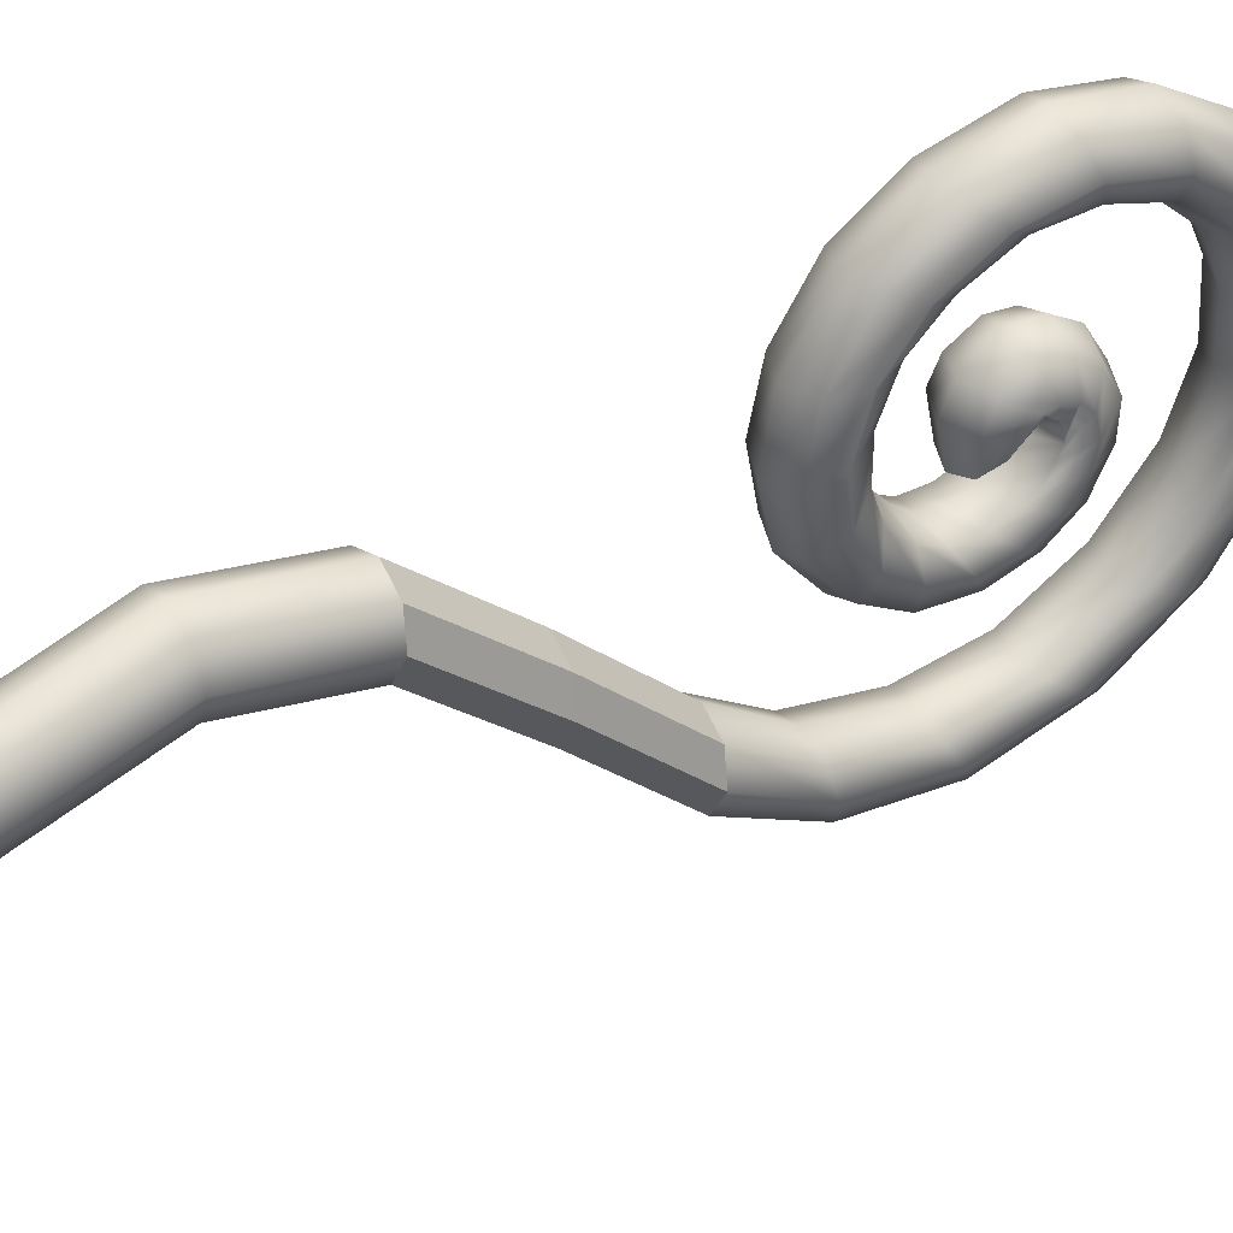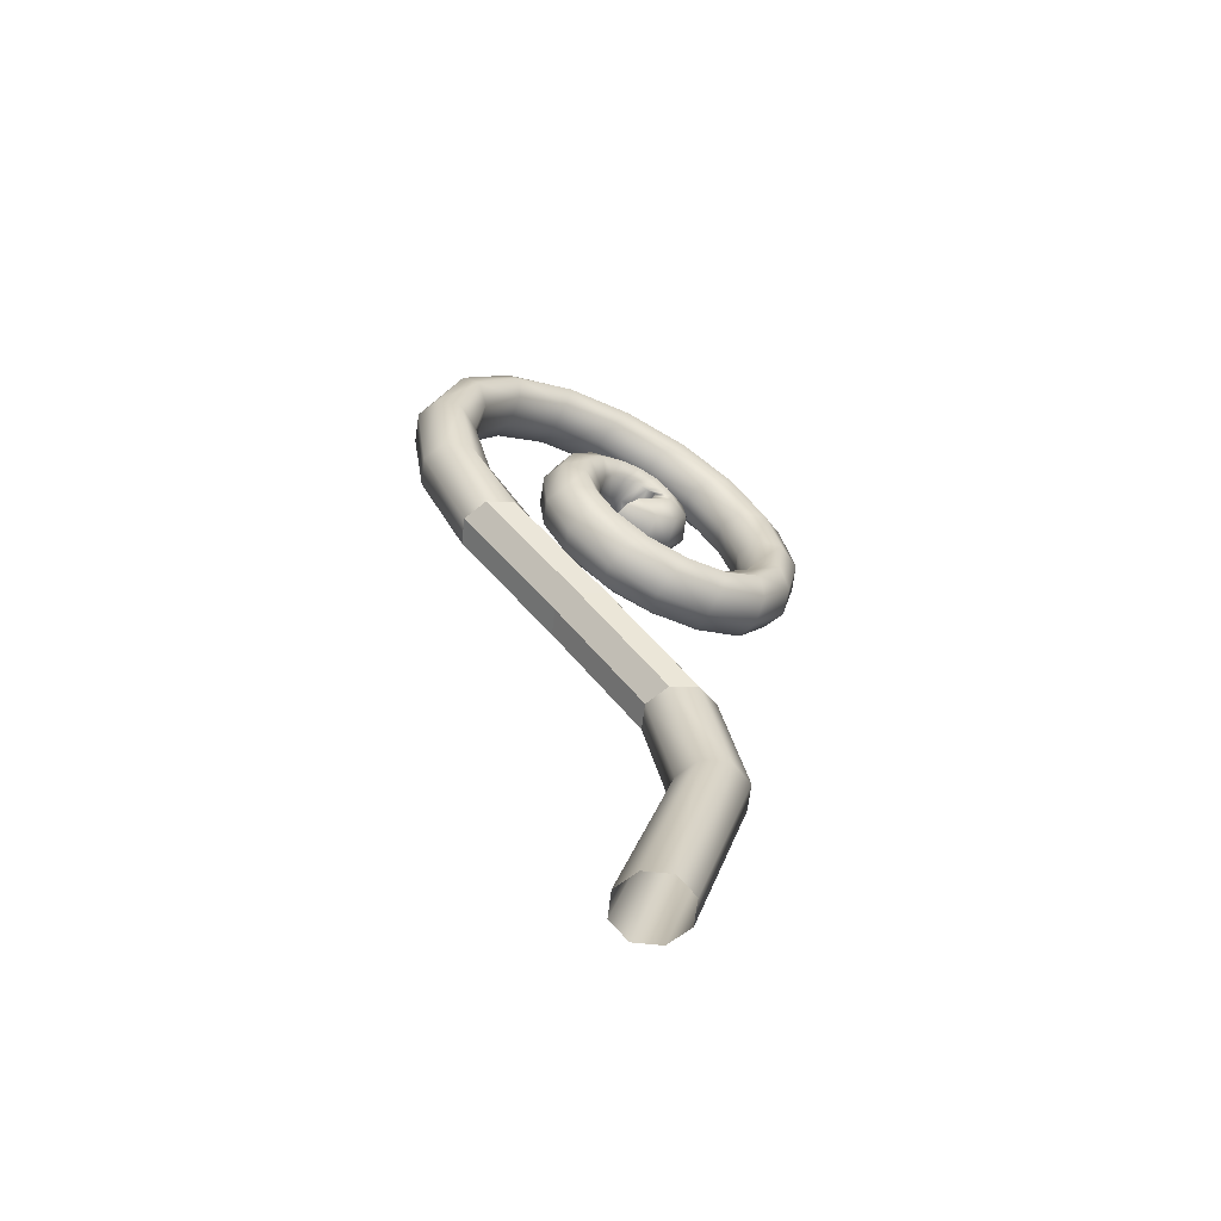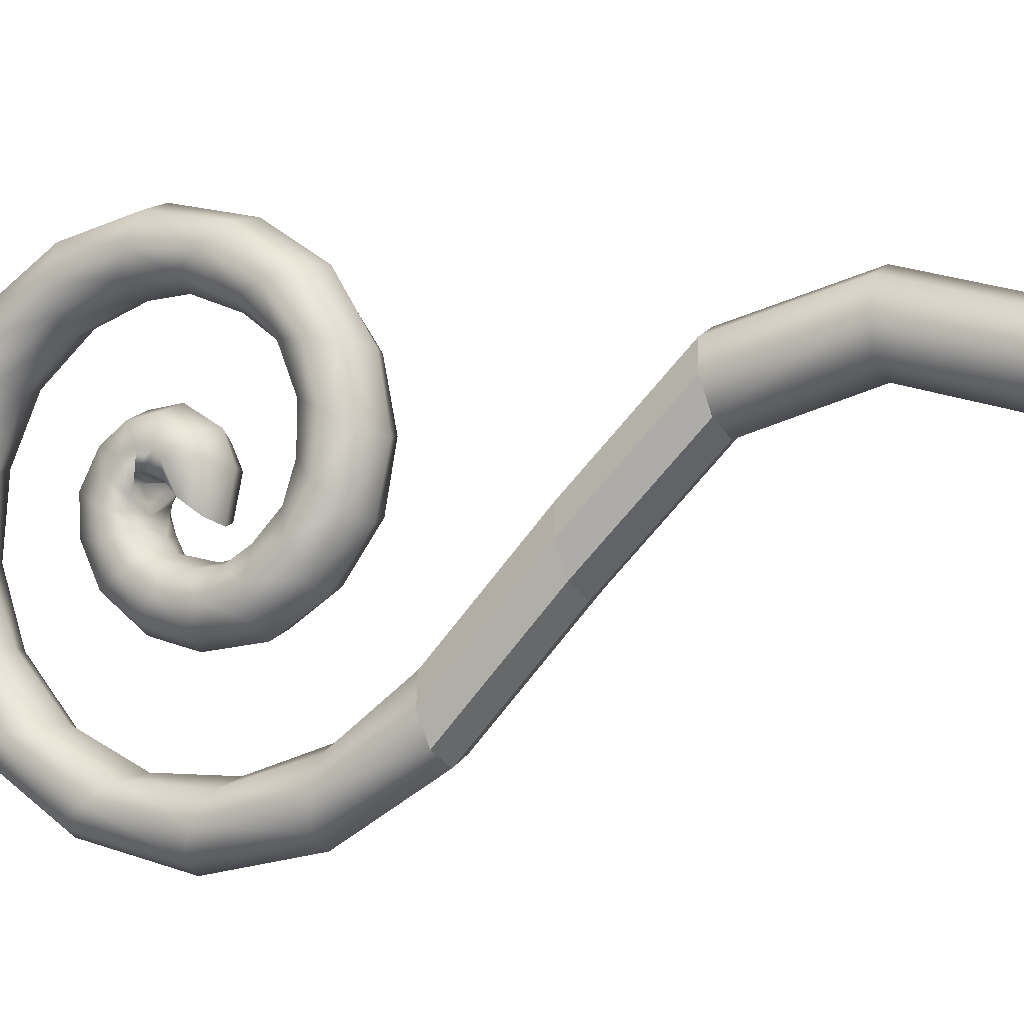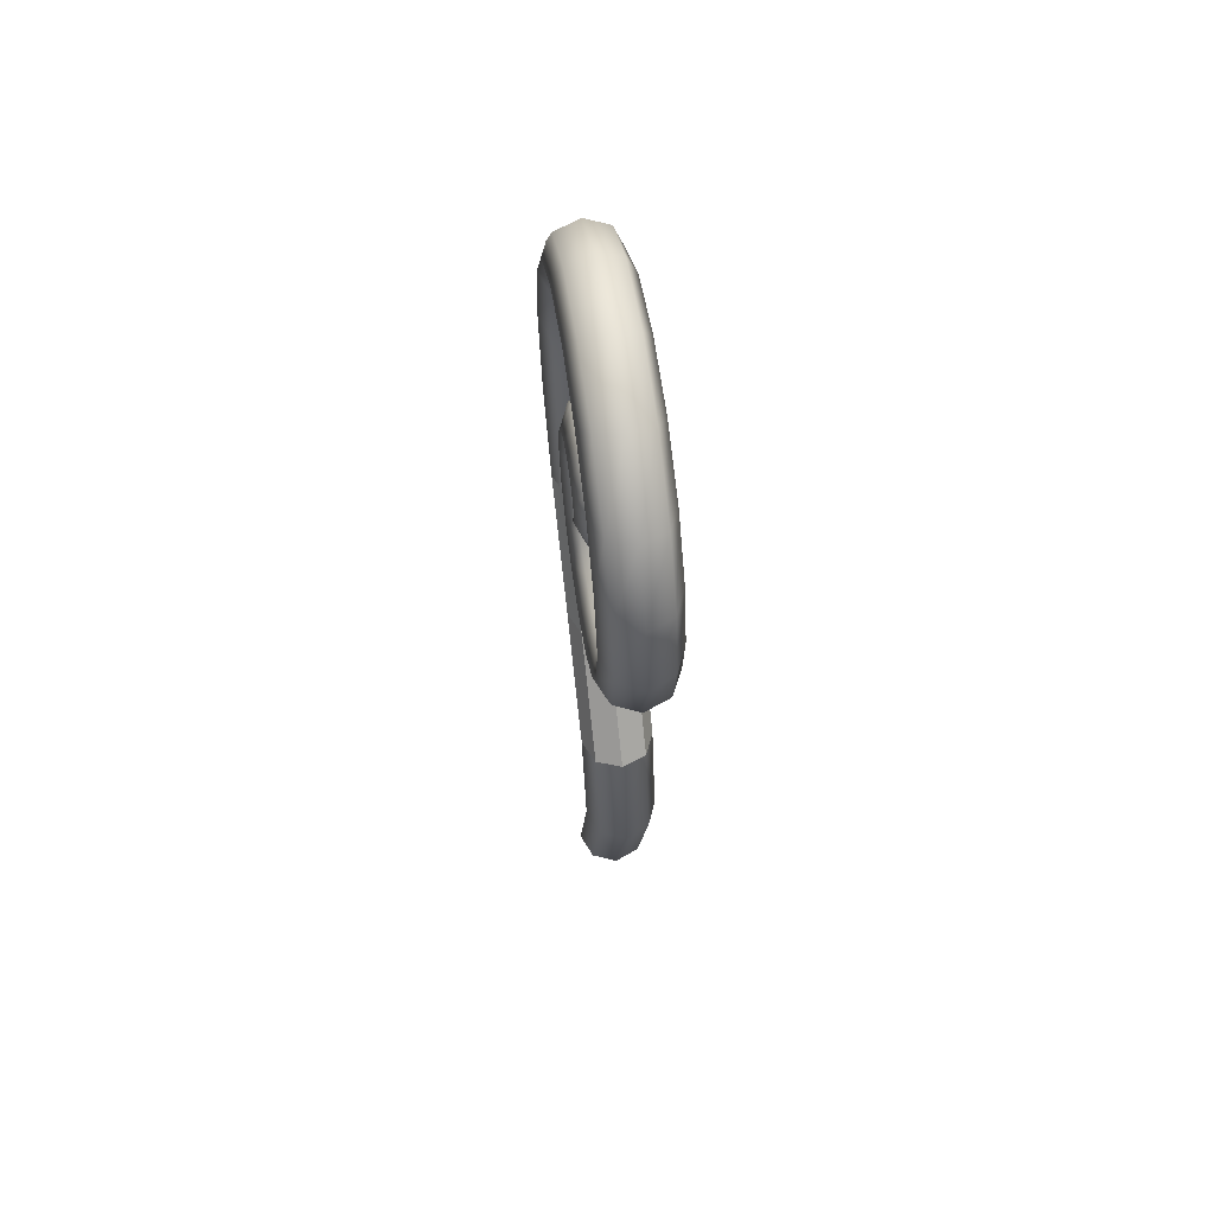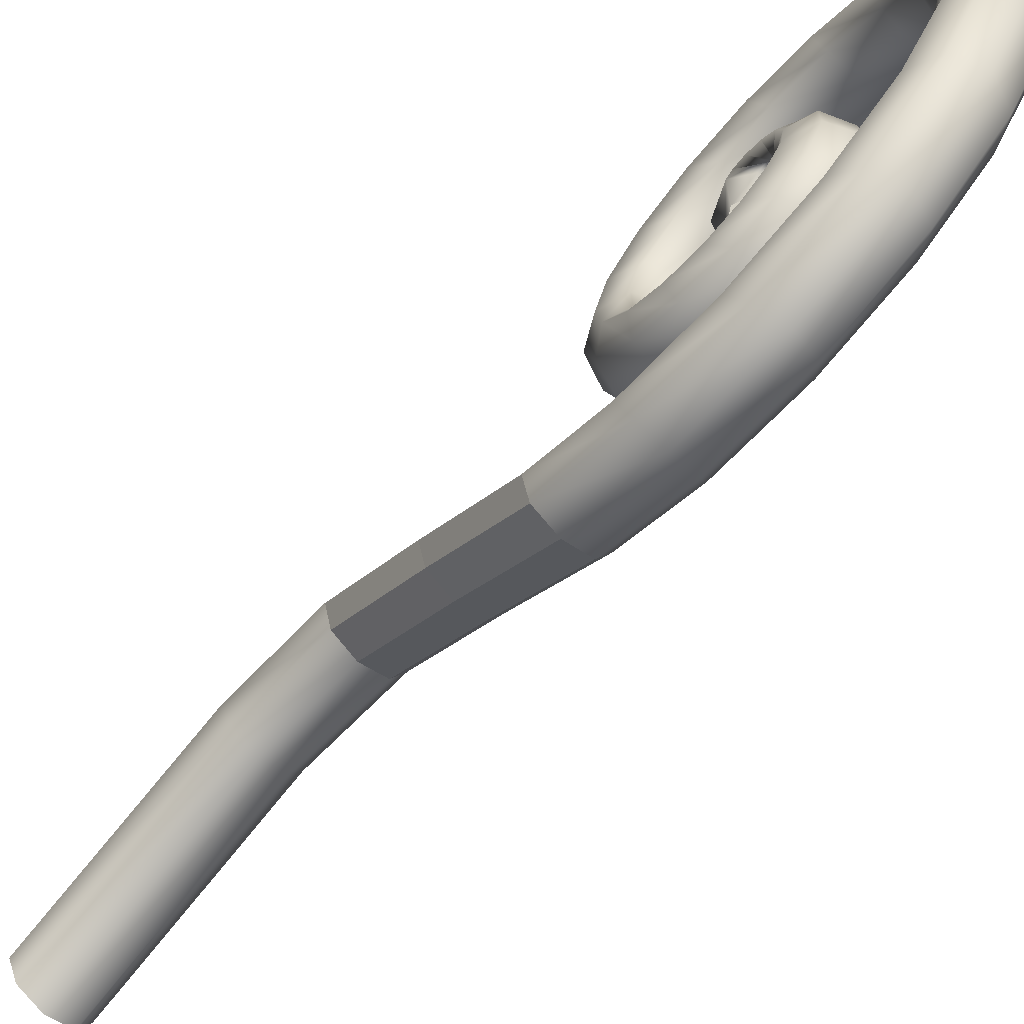
<metadata>
{"format":"obj","ext":"obj","renderer":"f3d","projection":"perspective","resolution":1024,"background":"white","views":[{"elev":42.0,"azim":57.4,"up":"+Z"},{"elev":-62.9,"azim":-118.9,"up":"+Y"},{"elev":-7.4,"azim":-62.9,"up":"+Z"},{"elev":60.8,"azim":-8.3,"up":"+Y"},{"elev":-73.4,"azim":138.2,"up":"+Z"}]}
</metadata>
<code>
v  1.02 0 0.1078
v  0.7217 0 -0.6118
v  0.7217 5.976 1.139
v  1.02 5.976 1.859
v  0.0021 0 -0.9099
v  0.0021 5.976 0.8414
v  -0.7175 0 -0.6118
v  -0.7175 5.976 1.139
v  -1.016 0 0.1078
v  -1.016 5.976 1.859
v  -0.7175 0 0.8275
v  -0.7175 5.976 2.579
v  0.0021 0 1.126
v  0.0021 5.976 2.877
v  0.7217 0 0.8275
v  0.7217 5.976 2.579
v  0.0021 19.71 -0.3622
v  0.5397 20.12 -0.0161
v  0.7624 19.71 -0.3622
v  0.5397 19.3 -0.7083
v  0.0021 19.13 -0.8517
v  -0.5355 19.3 -0.7083
v  -0.7582 19.71 -0.3622
v  -0.5355 20.12 -0.0161
v  0.0021 20.29 0.1273
v  0.7217 8.926 0.3664
v  0.7217 11.67 -2.304
v  1.02 11.79 -1.595
v  1.02 9.051 1.075
v  0.0021 8.874 0.0728
v  0.0021 11.62 -2.597
v  -0.7175 8.926 0.3664
v  -0.7175 11.67 -2.304
v  -1.016 9.051 1.075
v  -1.016 11.79 -1.595
v  -0.7175 9.176 1.784
v  -0.7175 11.92 -0.8862
v  0.0021 9.228 2.077
v  0.0021 11.97 -0.5926
v  0.7217 9.176 1.784
v  0.7217 11.92 -0.8862
v  1.02 14.5 -4.452
v  0.7217 14.38 -5.16
v  0.7217 16.8 -6.603
v  1.02 16.69 -5.891
v  0.0021 14.32 -5.454
v  0.0021 16.84 -6.898
v  -0.7175 14.38 -5.16
v  -0.7175 16.8 -6.603
v  -1.016 14.5 -4.452
v  -1.016 16.69 -5.891
v  -0.7175 14.63 -3.743
v  -0.7175 16.59 -5.179
v  0.0021 14.68 -3.45
v  0.0021 16.55 -4.884
v  0.7217 14.63 -3.743
v  0.7217 16.59 -5.179
v  0.7217 19.49 -7.056
v  1.02 19.17 -6.413
v  0.0021 19.63 -7.323
v  -0.7175 19.49 -7.056
v  -1.016 19.17 -6.413
v  -0.7175 18.85 -5.771
v  0.0021 18.71 -5.504
v  0.7217 18.85 -5.771
v  0.7217 22.15 -6.405
v  1.02 21.56 -5.985
v  0.0021 22.39 -6.579
v  -0.7175 22.15 -6.405
v  -1.016 21.56 -5.985
v  -0.7175 20.98 -5.565
v  0.0021 20.74 -5.391
v  0.7217 20.98 -5.565
v  0.7217 24.23 -4.947
v  1.02 23.54 -4.733
v  0.0021 24.51 -5.036
v  -0.7175 24.23 -4.947
v  -1.016 23.54 -4.733
v  -0.7175 22.85 -4.519
v  0.0021 22.57 -4.43
v  0.7217 22.85 -4.519
v  0.7217 25.59 -2.906
v  1.02 24.87 -2.919
v  0.0021 25.89 -2.9
v  -0.7175 25.59 -2.906
v  -1.016 24.87 -2.919
v  -0.7175 24.15 -2.933
v  0.0021 23.85 -2.938
v  0.7217 24.15 -2.933
v  0.7217 26 -0.482
v  1.02 25.37 -0.8276
v  0.0021 26.26 -0.3388
v  -0.7175 26 -0.482
v  -1.016 25.37 -0.8276
v  -0.7175 24.74 -1.173
v  0.0021 24.47 -1.316
v  0.7217 24.74 -1.173
v  0.7217 25.56 1.736
v  1.02 25.07 1.208
v  0.0021 25.77 1.954
v  -0.7175 25.56 1.736
v  -1.016 25.07 1.208
v  -0.7175 24.58 0.6803
v  0.0021 24.38 0.4617
v  0.7217 24.58 0.6803
v  0.7217 24.27 3.598
v  1.02 24.09 2.904
v  0.0021 24.35 3.886
v  -0.7175 24.27 3.598
v  -1.016 24.09 2.904
v  -0.7175 23.9 2.209
v  0.0021 23.82 1.921
v  0.7217 23.9 2.209
v  0.7217 22.56 4.753
v  1.02 22.6 4.035
v  0.0021 22.54 5.051
v  -0.7175 22.56 4.753
v  -1.016 22.6 4.035
v  -0.7175 22.64 3.316
v  0.0021 22.66 3.019
v  0.7217 22.64 3.316
v  0.7217 20.62 5.183
v  1.02 20.89 4.516
v  0.0021 20.51 5.46
v  -0.7175 20.62 5.183
v  -1.016 20.89 4.516
v  -0.7175 21.16 3.848
v  0.0021 21.27 3.571
v  0.7217 21.16 3.848
v  0.7217 18.67 4.771
v  1.02 19.22 4.307
v  0.0021 18.45 4.964
v  -0.7175 18.67 4.771
v  -1.016 19.22 4.307
v  -0.7175 19.77 3.842
v  0.0021 20 3.65
v  0.7217 19.77 3.842
v  0.7217 17.17 3.801
v  1.02 17.84 3.536
v  0.0021 16.89 3.91
v  -0.7175 17.17 3.801
v  -1.016 17.84 3.536
v  -0.7175 18.51 3.272
v  0.0021 18.78 3.162
v  0.7217 18.51 3.272
v  0.7217 16.19 2.291
v  1.02 16.9 2.373
v  0.0021 15.89 2.258
v  -0.7175 16.19 2.291
v  -1.016 16.9 2.373
v  -0.7175 17.62 2.454
v  0.0021 17.91 2.487
v  0.7217 17.62 2.454
v  0.7217 15.87 0.7211
v  1.02 16.52 1.028
v  0.0021 15.6 0.594
v  -0.7175 15.87 0.7211
v  -1.016 16.52 1.028
v  -0.7175 17.17 1.335
v  0.0021 17.44 1.462
v  0.7217 17.17 1.335
v  0.7217 16.14 -0.7724
v  1.02 16.66 -0.2717
v  0.0021 15.93 -0.9797
v  -0.7175 16.14 -0.7724
v  -1.016 16.66 -0.2717
v  -0.7175 17.17 0.229
v  0.0021 17.39 0.4364
v  0.7217 17.17 0.229
v  0.7217 17.03 -2.017
v  1.02 17.25 -1.33
v  0.0021 16.94 -2.301
v  -0.7175 17.03 -2.017
v  -1.016 17.25 -1.33
v  -0.7175 17.46 -0.6438
v  0.0021 17.55 -0.3595
v  0.7217 17.46 -0.6438
v  0.7217 18.14 -2.744
v  1.02 18.12 -2.024
v  0.0021 18.15 -3.042
v  -0.7175 18.14 -2.744
v  -1.016 18.12 -2.024
v  -0.7175 18.1 -1.305
v  0.0021 18.09 -1.007
v  0.7217 18.1 -1.305
v  0.7217 19.48 -2.923
v  1.02 19.11 -2.303
v  0.0021 19.63 -3.18
v  -0.7175 19.48 -2.923
v  -1.016 19.11 -2.303
v  -0.7175 18.75 -1.683
v  0.0021 18.6 -1.426
v  0.7217 18.75 -1.683
v  0.7217 20.59 -2.634
v  1.02 20.04 -2.172
v  0.0021 20.82 -2.826
v  -0.7175 20.59 -2.634
v  -1.016 20.04 -2.172
v  -0.7175 19.49 -1.71
v  0.0021 19.26 -1.518
v  0.7217 19.49 -1.71
v  0.7217 21.44 -1.987
v  1.02 20.76 -1.738
v  0.0021 21.72 -2.09
v  -0.7175 21.44 -1.987
v  -1.016 20.76 -1.738
v  -0.7175 20.09 -1.489
v  0.0021 19.81 -1.386
v  0.7217 20.09 -1.489
v  0.7217 21.9 -0.9948
v  1.02 21.19 -1.12
v  0.0021 22.2 -0.9429
v  -0.7175 21.9 -0.9948
v  -1.016 21.19 -1.12
v  -0.7175 20.48 -1.245
v  0.0021 20.19 -1.297
v  0.7217 20.48 -1.245
v  0.7217 21.93 -0.0987
v  1.02 21.31 -0.4671
v  0.0021 22.19 0.0539
v  -0.7175 21.93 -0.0987
v  -1.016 21.31 -0.4671
v  -0.7175 20.7 -0.8355
v  0.0021 20.44 -0.9881
v  0.7217 20.7 -0.8355
v  0.7217 21.49 0.737
v  1.02 21.17 0.0941
v  0.0021 21.63 1.003
v  -0.7175 21.49 0.737
v  -1.016 21.17 0.0941
v  -0.7175 20.85 -0.5488
v  0.0021 20.71 -0.8151
v  0.7217 20.85 -0.5488
v  0.7217 20.89 1.18
v  1.02 20.84 0.4616
v  0.0021 20.91 1.477
v  -0.7175 20.89 1.18
v  -1.016 20.84 0.4616
v  -0.7175 20.8 -0.2565
v  0.0021 20.78 -0.554
v  0.7217 20.8 -0.2565
v  0.7217 20.2 1.28
v  1.02 20.46 0.6084
v  0.0021 20.09 1.559
v  -0.7175 20.2 1.28
v  -1.016 20.46 0.6084
v  -0.7175 20.71 -0.0636
v  0.0021 20.82 -0.3419
v  0.7217 20.71 -0.0636
v  0.7217 19.48 0.8747
v  1.02 20.12 0.5443
v  0.0021 19.22 1.012
v  -0.7175 19.48 0.8747
v  -1.016 20.12 0.5443
v  -0.7175 20.76 0.214
v  0.0021 21.03 0.0772
v  0.7217 20.76 0.214
v  0.7217 19.21 0.2781
v  1.02 19.93 0.3379
v  0.0021 18.91 0.2534
v  -0.7175 19.21 0.2781
v  -1.016 19.93 0.3379
v  -0.7175 20.4 0.1583
v  0.0021 20.7 0.1831
v  0.7217 20.4 0.1583
g Cylinder002
f 1 2 3 4
f 2 5 6 3
f 7 8 6 5
f 9 10 8 7
f 11 12 10 9
f 13 14 12 11
f 13 15 16 14
f 15 1 4 16
f 17 18 19 20
f 21 22 17 20
f 23 24 17 22
f 25 18 17 24
f 26 27 28 29
f 30 31 27 26
f 30 32 33 31
f 32 34 35 33
f 34 36 37 35
f 36 38 39 37
f 40 41 39 38
f 29 28 41 40
f 42 43 44 45
f 43 46 47 44
f 46 48 49 47
f 48 50 51 49
f 50 52 53 51
f 52 54 55 53
f 54 56 57 55
f 56 42 45 57
f 45 44 58 59
f 44 47 60 58
f 47 49 61 60
f 49 51 62 61
f 51 53 63 62
f 53 55 64 63
f 55 57 65 64
f 57 45 59 65
f 59 58 66 67
f 58 60 68 66
f 60 61 69 68
f 61 62 70 69
f 62 63 71 70
f 63 64 72 71
f 64 65 73 72
f 65 59 67 73
f 67 66 74 75
f 66 68 76 74
f 68 69 77 76
f 69 70 78 77
f 70 71 79 78
f 71 72 80 79
f 72 73 81 80
f 73 67 75 81
f 75 74 82 83
f 74 76 84 82
f 76 77 85 84
f 77 78 86 85
f 78 79 87 86
f 79 80 88 87
f 80 81 89 88
f 81 75 83 89
f 83 82 90 91
f 82 84 92 90
f 84 85 93 92
f 85 86 94 93
f 86 87 95 94
f 87 88 96 95
f 88 89 97 96
f 89 83 91 97
f 91 90 98 99
f 90 92 100 98
f 92 93 101 100
f 93 94 102 101
f 94 95 103 102
f 95 96 104 103
f 96 97 105 104
f 97 91 99 105
f 99 98 106 107
f 98 100 108 106
f 100 101 109 108
f 101 102 110 109
f 102 103 111 110
f 103 104 112 111
f 104 105 113 112
f 105 99 107 113
f 107 106 114 115
f 106 108 116 114
f 108 109 117 116
f 109 110 118 117
f 110 111 119 118
f 111 112 120 119
f 112 113 121 120
f 113 107 115 121
f 115 114 122 123
f 114 116 124 122
f 116 117 125 124
f 117 118 126 125
f 118 119 127 126
f 119 120 128 127
f 120 121 129 128
f 121 115 123 129
f 123 122 130 131
f 122 124 132 130
f 124 125 133 132
f 125 126 134 133
f 126 127 135 134
f 127 128 136 135
f 128 129 137 136
f 129 123 131 137
f 131 130 138 139
f 130 132 140 138
f 132 133 141 140
f 133 134 142 141
f 134 135 143 142
f 135 136 144 143
f 136 137 145 144
f 137 131 139 145
f 139 138 146 147
f 138 140 148 146
f 140 141 149 148
f 141 142 150 149
f 142 143 151 150
f 143 144 152 151
f 144 145 153 152
f 145 139 147 153
f 147 146 154 155
f 146 148 156 154
f 148 149 157 156
f 149 150 158 157
f 150 151 159 158
f 151 152 160 159
f 152 153 161 160
f 153 147 155 161
f 155 154 162 163
f 154 156 164 162
f 156 157 165 164
f 157 158 166 165
f 158 159 167 166
f 159 160 168 167
f 160 161 169 168
f 161 155 163 169
f 163 162 170 171
f 162 164 172 170
f 164 165 173 172
f 165 166 174 173
f 166 167 175 174
f 167 168 176 175
f 168 169 177 176
f 169 163 171 177
f 171 170 178 179
f 170 172 180 178
f 172 173 181 180
f 173 174 182 181
f 174 175 183 182
f 175 176 184 183
f 176 177 185 184
f 177 171 179 185
f 179 178 186 187
f 178 180 188 186
f 180 181 189 188
f 181 182 190 189
f 182 183 191 190
f 183 184 192 191
f 184 185 193 192
f 185 179 187 193
f 187 186 194 195
f 186 188 196 194
f 188 189 197 196
f 189 190 198 197
f 190 191 199 198
f 191 192 200 199
f 192 193 201 200
f 193 187 195 201
f 195 194 202 203
f 194 196 204 202
f 196 197 205 204
f 197 198 206 205
f 198 199 207 206
f 199 200 208 207
f 200 201 209 208
f 201 195 203 209
f 203 202 210 211
f 202 204 212 210
f 204 205 213 212
f 205 206 214 213
f 206 207 215 214
f 207 208 216 215
f 208 209 217 216
f 209 203 211 217
f 211 210 218 219
f 210 212 220 218
f 212 213 221 220
f 213 214 222 221
f 214 215 223 222
f 215 216 224 223
f 216 217 225 224
f 217 211 219 225
f 219 218 226 227
f 218 220 228 226
f 220 221 229 228
f 221 222 230 229
f 222 223 231 230
f 223 224 232 231
f 224 225 233 232
f 225 219 227 233
f 227 226 234 235
f 226 228 236 234
f 228 229 237 236
f 229 230 238 237
f 230 231 239 238
f 231 232 240 239
f 232 233 241 240
f 233 227 235 241
f 235 234 242 243
f 234 236 244 242
f 236 237 245 244
f 237 238 246 245
f 238 239 247 246
f 239 240 248 247
f 240 241 249 248
f 241 235 243 249
f 243 242 250 251
f 242 244 252 250
f 244 245 253 252
f 245 246 254 253
f 246 247 255 254
f 247 248 256 255
f 248 249 257 256
f 249 243 251 257
f 251 250 258 259
f 250 252 260 258
f 252 253 261 260
f 253 254 262 261
f 254 255 263 262
f 255 256 264 263
f 256 257 265 264
f 257 251 259 265
f 259 258 20 19
f 258 260 21 20
f 260 261 22 21
f 261 262 23 22
f 262 263 24 23
f 263 264 25 24
f 264 265 18 25
f 265 259 19 18
f 27 43 42 28
f 31 46 43 27
f 48 46 31 33
f 50 48 33 35
f 52 50 35 37
f 54 52 37 39
f 41 56 54 39
f 28 42 56 41
f 26 29 4 3
f 30 26 3 6
f 8 32 30 6
f 10 34 32 8
f 12 36 34 10
f 14 38 36 12
f 40 38 14 16
f 29 40 16 4

</code>
